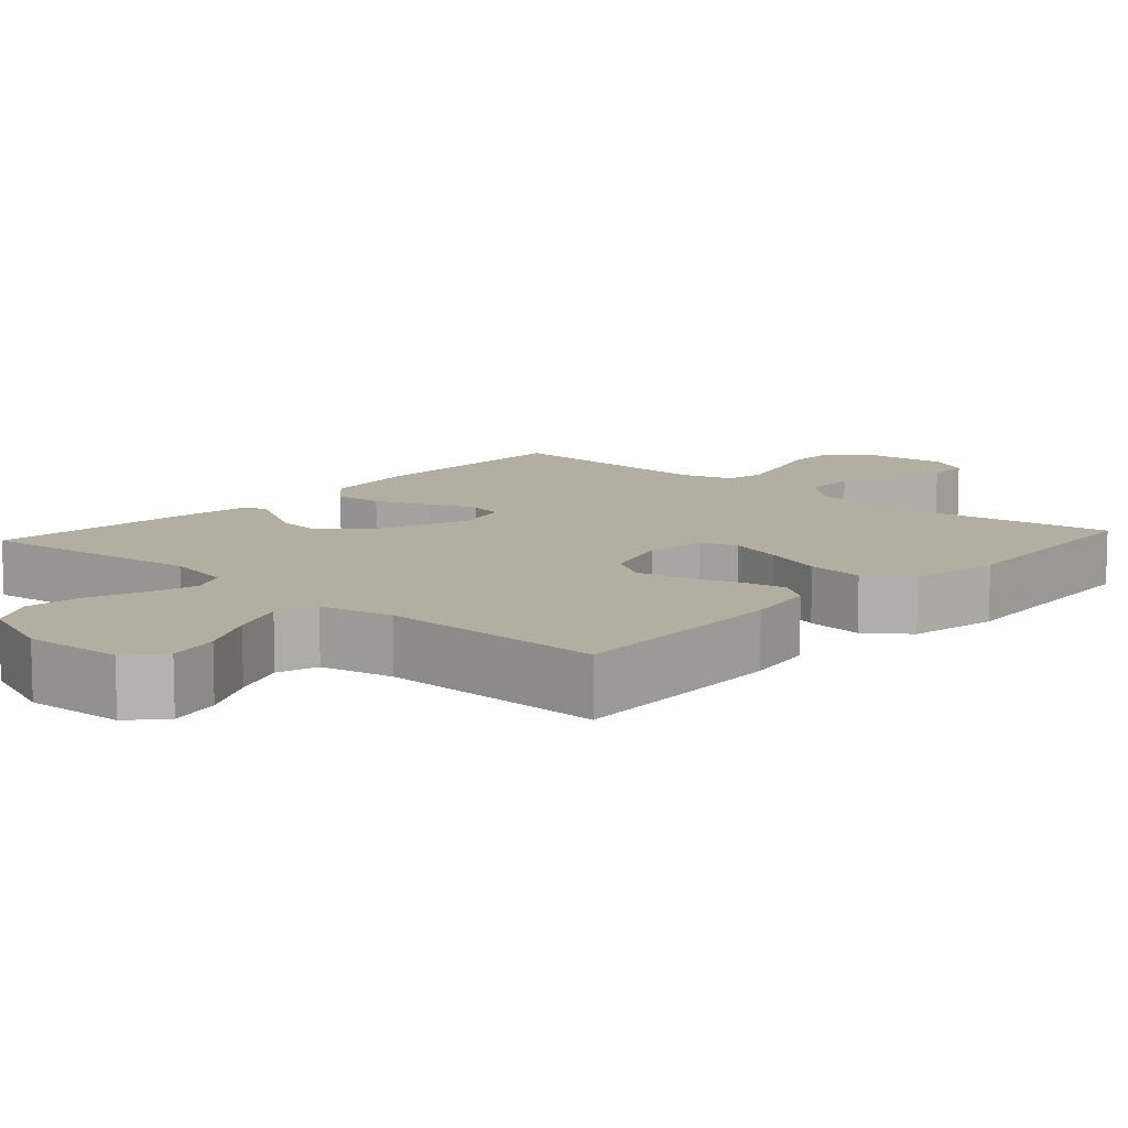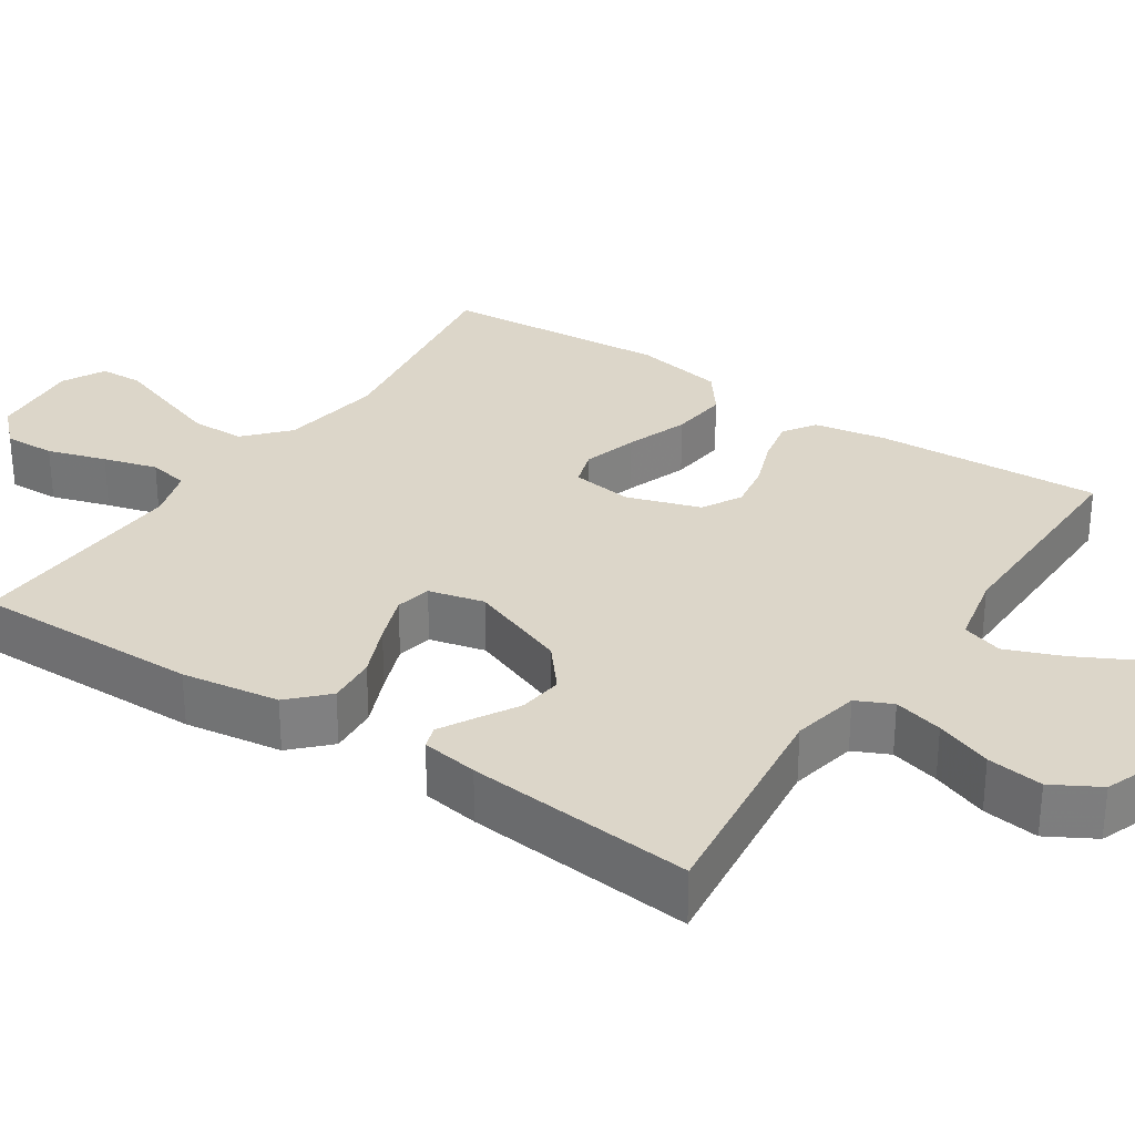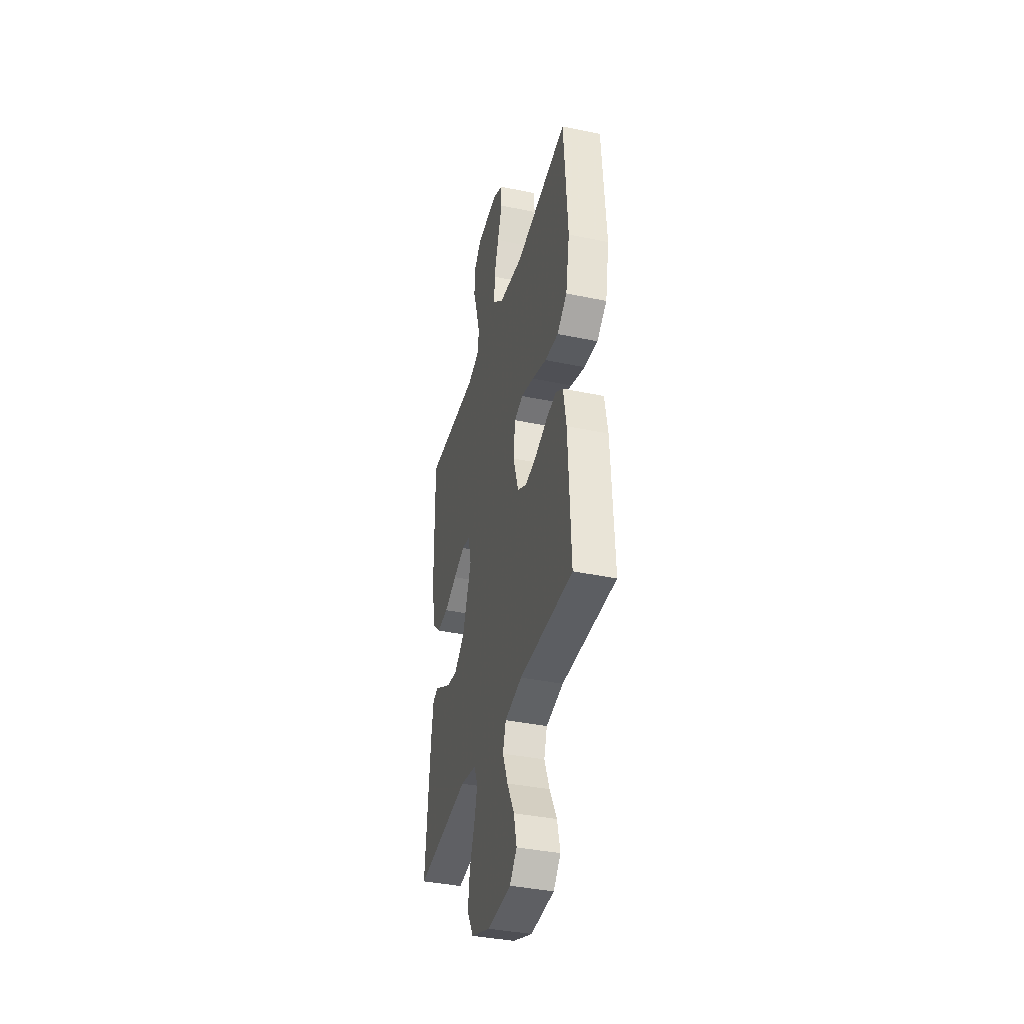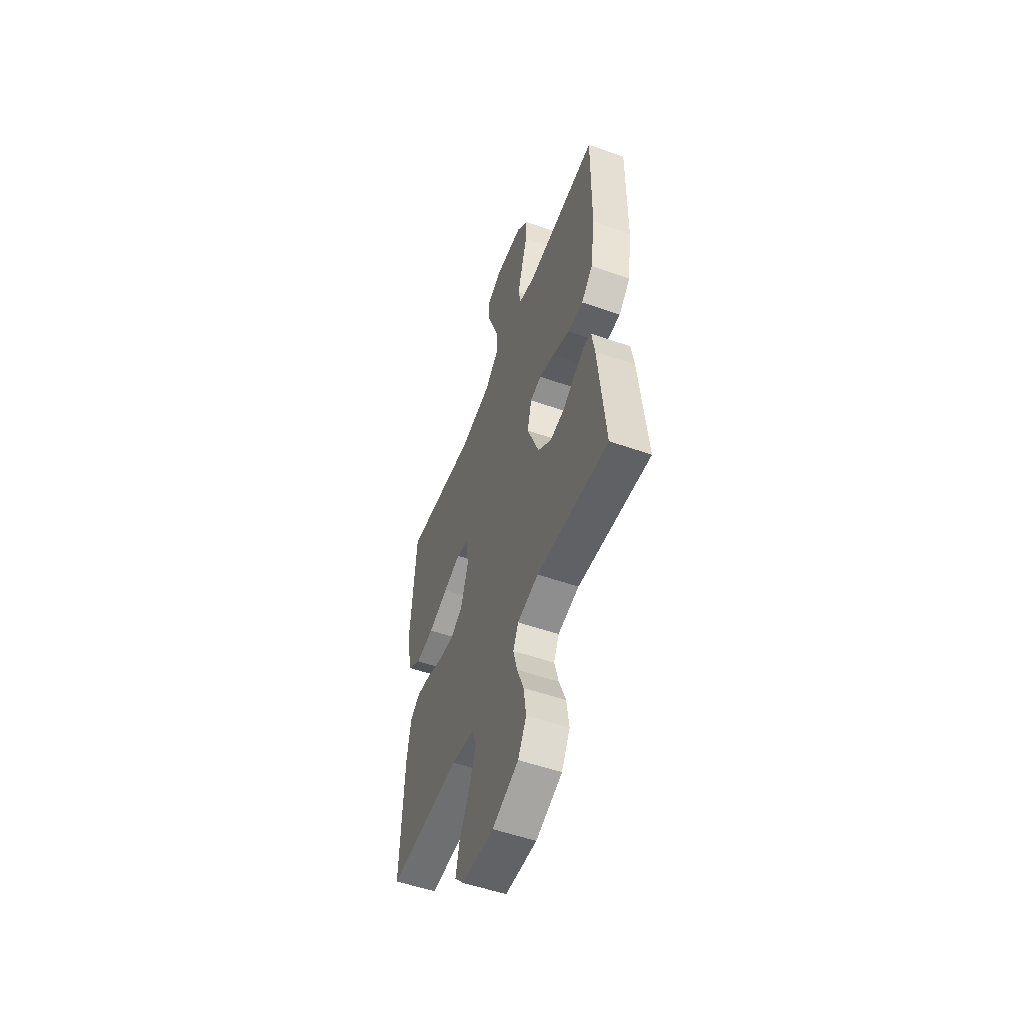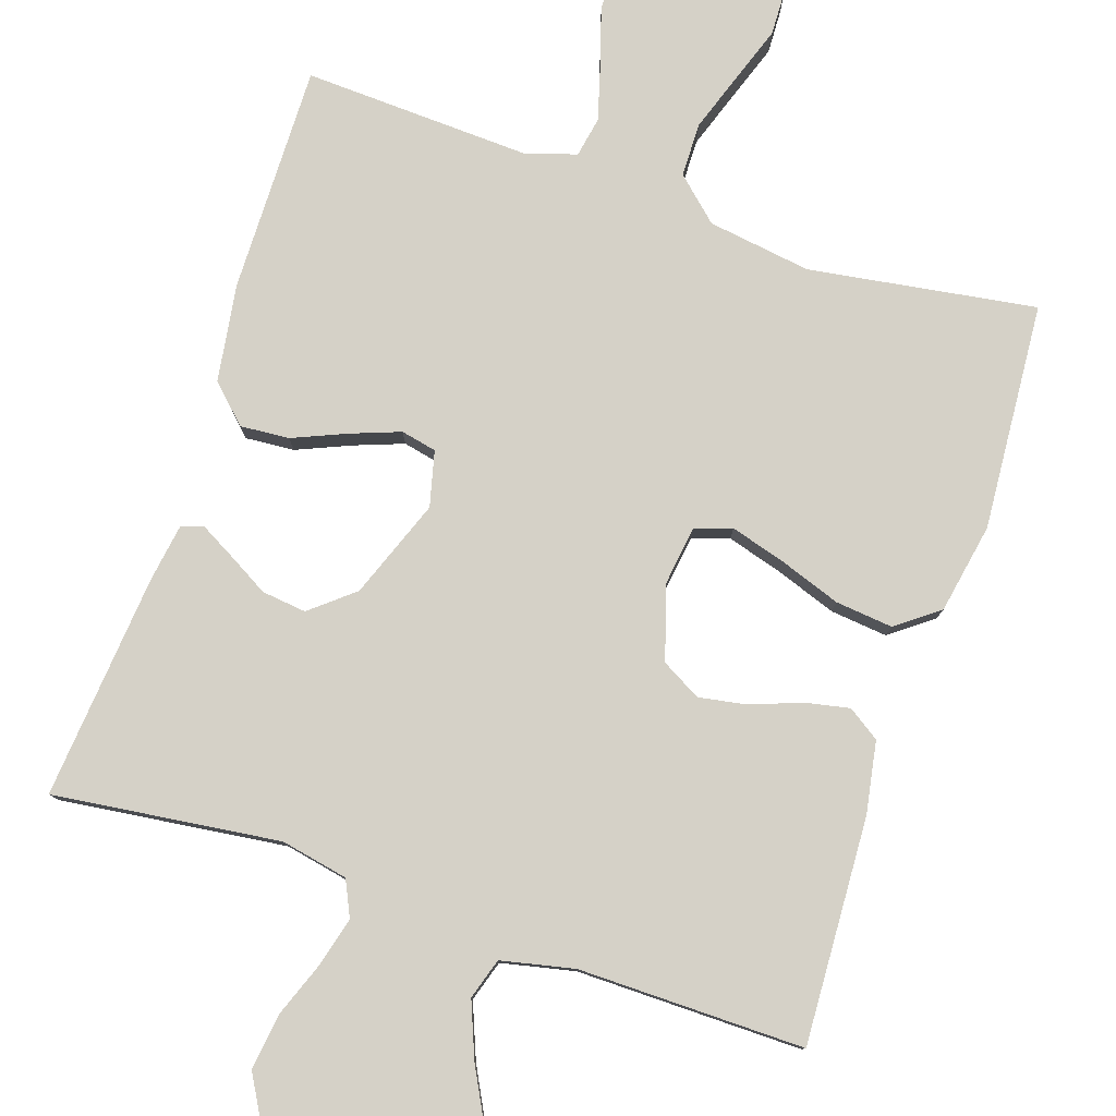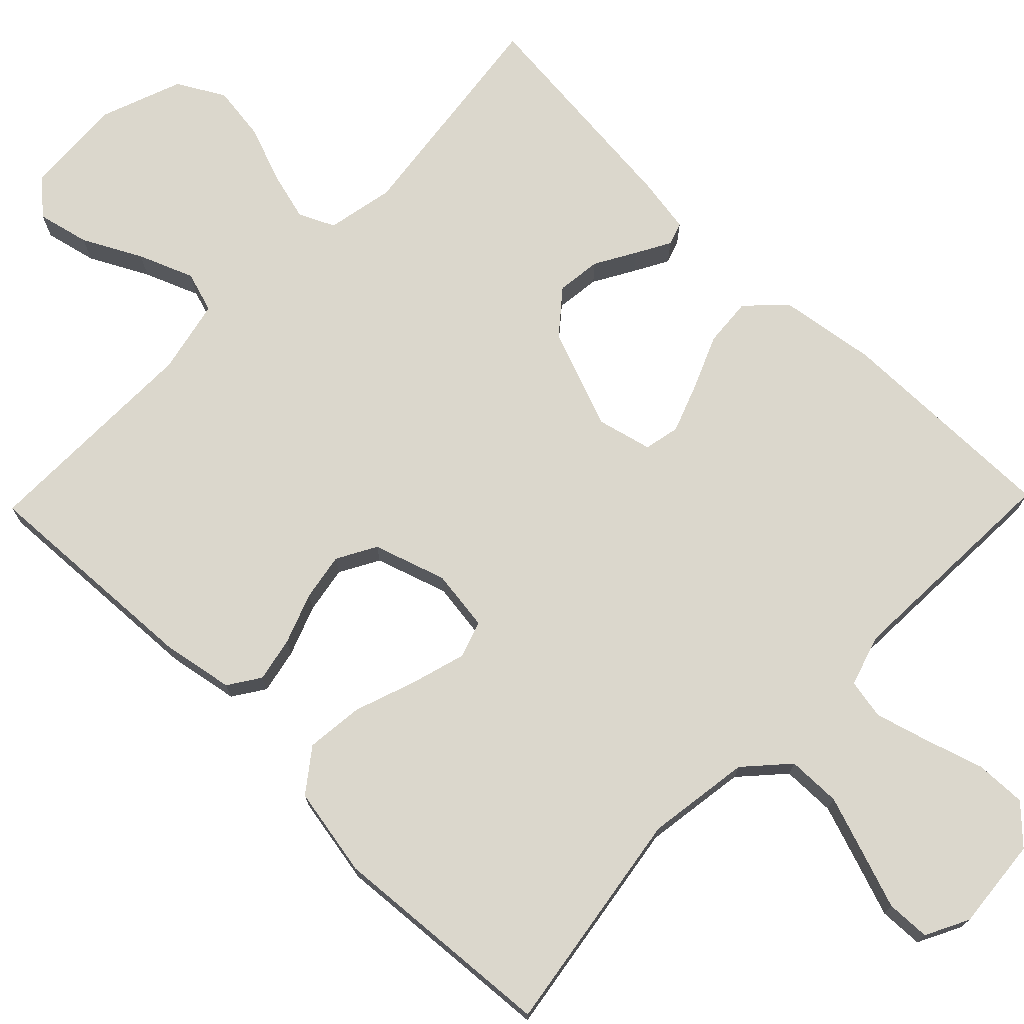
<metadata>
{"format":"obj","ext":"obj","renderer":"f3d","projection":"perspective","resolution":1024,"background":"white","views":[{"elev":10.7,"azim":-137.9,"up":"+Y"},{"elev":30.2,"azim":123.7,"up":"+Y"},{"elev":-38.4,"azim":-104.8,"up":"+Z"},{"elev":-54.0,"azim":69.6,"up":"+Z"},{"elev":79.6,"azim":-161.6,"up":"+Y"},{"elev":73.3,"azim":-45.8,"up":"+Y"}]}
</metadata>
<code>
v 0.5 0.07 0.5
v 0.497 0.07 0.2
v 0.478 0.07 0.071
v 0.43 0.07 0.024
v 0.365 0.07 0.029
v 0.294 0.07 0.059
v 0.229 0.07 0.083
v 0.182 0.07 0.073
v 0.164 0.07 0
v 0.214 0.07 -0.131
v 0.271 0.07 -0.178
v 0.33 0.07 -0.171
v 0.384 0.07 -0.14
v 0.429 0.07 -0.115
v 0.459 0.07 -0.125
v 0.471 0.07 -0.2
v 0.5 0.07 -0.5
v 0.2 0.07 -0.463
v 0.111 0.07 -0.481
v 0.089 0.07 -0.528
v 0.106 0.07 -0.593
v 0.134 0.07 -0.667
v 0.144 0.07 -0.741
v 0.109 0.07 -0.803
v 0 0.07 -0.844
v -0.131 0.07 -0.836
v -0.171 0.07 -0.791
v -0.155 0.07 -0.722
v -0.115 0.07 -0.645
v -0.086 0.07 -0.572
v -0.103 0.07 -0.518
v -0.2 0.07 -0.497
v -0.5 0.07 -0.5
v -0.485 0.07 -0.2
v -0.468 0.07 -0.105
v -0.426 0.07 -0.077
v -0.367 0.07 -0.089
v -0.3 0.07 -0.114
v -0.237 0.07 -0.125
v -0.185 0.07 -0.096
v -0.154 0.07 0
v -0.165 0.07 0.081
v -0.214 0.07 0.097
v -0.286 0.07 0.076
v -0.368 0.07 0.047
v -0.444 0.07 0.039
v -0.5 0.07 0.081
v -0.522 0.07 0.2
v -0.5 0.07 0.5
v -0.2 0.07 0.454
v -0.063 0.07 0.474
v -0.007 0.07 0.525
v -0.006 0.07 0.596
v -0.033 0.07 0.674
v -0.059 0.07 0.748
v -0.057 0.07 0.806
v 0 0.07 0.835
v 0.122 0.07 0.824
v 0.168 0.07 0.777
v 0.166 0.07 0.709
v 0.142 0.07 0.632
v 0.122 0.07 0.561
v 0.132 0.07 0.508
v 0.2 0.07 0.487
v 0.5 0 0.5
v 0.497 0 0.2
v 0.478 0 0.071
v 0.43 0 0.024
v 0.365 0 0.029
v 0.294 0 0.059
v 0.229 0 0.083
v 0.182 0 0.073
v 0.164 0 0
v 0.214 0 -0.131
v 0.271 0 -0.178
v 0.33 0 -0.171
v 0.384 0 -0.14
v 0.429 0 -0.115
v 0.459 0 -0.125
v 0.471 0 -0.2
v 0.5 0 -0.5
v 0.2 0 -0.463
v 0.111 0 -0.481
v 0.089 0 -0.528
v 0.106 0 -0.593
v 0.134 0 -0.667
v 0.144 0 -0.741
v 0.109 0 -0.803
v 0 0 -0.844
v -0.131 0 -0.836
v -0.171 0 -0.791
v -0.155 0 -0.722
v -0.115 0 -0.645
v -0.086 0 -0.572
v -0.103 0 -0.518
v -0.2 0 -0.497
v -0.5 0 -0.5
v -0.485 0 -0.2
v -0.468 0 -0.105
v -0.426 0 -0.077
v -0.367 0 -0.089
v -0.3 0 -0.114
v -0.237 0 -0.125
v -0.185 0 -0.096
v -0.154 0 0
v -0.165 0 0.081
v -0.214 0 0.097
v -0.286 0 0.076
v -0.368 0 0.047
v -0.444 0 0.039
v -0.5 0 0.081
v -0.522 0 0.2
v -0.5 0 0.5
v -0.2 0 0.454
v -0.063 0 0.474
v -0.007 0 0.525
v -0.006 0 0.596
v -0.033 0 0.674
v -0.059 0 0.748
v -0.057 0 0.806
v 0 0 0.835
v 0.122 0 0.824
v 0.168 0 0.777
v 0.166 0 0.709
v 0.142 0 0.632
v 0.122 0 0.561
v 0.132 0 0.508
v 0.2 0 0.487
f 59 60 61
f 58 59 61
f 57 58 61
f 56 57 61
f 55 56 61
f 54 55 61
f 53 54 61 62
f 52 53 62 63
f 48 49 50
f 47 48 50
f 46 47 50
f 45 46 50
f 44 45 50
f 43 44 50 51
f 52 63 64
f 51 52 64
f 43 51 64
f 42 43 64
f 36 37 38
f 35 36 38
f 34 35 38
f 33 34 38
f 32 33 38
f 31 32 38 39
f 27 28 29
f 26 27 29
f 25 26 29
f 24 25 29
f 23 24 29
f 22 23 29
f 21 22 29
f 20 21 29 30
f 19 20 30 31
f 16 17 18
f 15 16 18
f 14 15 18
f 13 14 18
f 12 13 18
f 18 19 31
f 12 18 31
f 11 12 31
f 4 5 6
f 3 4 6
f 2 3 6
f 1 2 6
f 64 1 6
f 64 6 7
f 41 42 64
f 40 41 64
f 31 39 40
f 11 31 40
f 10 11 40
f 9 10 40
f 8 9 40 64
f 7 8 64
f 125 124 123
f 125 123 122
f 125 122 121
f 125 121 120
f 125 120 119
f 125 119 118
f 126 125 118 117
f 127 126 117 116
f 114 113 112
f 114 112 111
f 114 111 110
f 114 110 109
f 114 109 108
f 115 114 108 107
f 128 127 116
f 128 116 115
f 128 115 107
f 128 107 106
f 102 101 100
f 102 100 99
f 102 99 98
f 102 98 97
f 102 97 96
f 103 102 96 95
f 93 92 91
f 93 91 90
f 93 90 89
f 93 89 88
f 93 88 87
f 93 87 86
f 93 86 85
f 94 93 85 84
f 95 94 84 83
f 82 81 80
f 82 80 79
f 82 79 78
f 82 78 77
f 82 77 76
f 95 83 82
f 95 82 76
f 95 76 75
f 70 69 68
f 70 68 67
f 70 67 66
f 70 66 65
f 70 65 128
f 71 70 128
f 128 106 105
f 128 105 104
f 104 103 95
f 104 95 75
f 104 75 74
f 104 74 73
f 128 104 73 72
f 128 72 71
f 1 65 66 2
f 2 66 67 3
f 3 67 68 4
f 4 68 69 5
f 5 69 70 6
f 6 70 71 7
f 7 71 72 8
f 8 72 73 9
f 9 73 74 10
f 10 74 75 11
f 11 75 76 12
f 12 76 77 13
f 13 77 78 14
f 14 78 79 15
f 15 79 80 16
f 16 80 81 17
f 17 81 82 18
f 18 82 83 19
f 19 83 84 20
f 20 84 85 21
f 21 85 86 22
f 22 86 87 23
f 23 87 88 24
f 24 88 89 25
f 25 89 90 26
f 26 90 91 27
f 27 91 92 28
f 28 92 93 29
f 29 93 94 30
f 30 94 95 31
f 31 95 96 32
f 32 96 97 33
f 33 97 98 34
f 34 98 99 35
f 35 99 100 36
f 36 100 101 37
f 37 101 102 38
f 38 102 103 39
f 39 103 104 40
f 40 104 105 41
f 41 105 106 42
f 42 106 107 43
f 43 107 108 44
f 44 108 109 45
f 45 109 110 46
f 46 110 111 47
f 47 111 112 48
f 48 112 113 49
f 49 113 114 50
f 50 114 115 51
f 51 115 116 52
f 52 116 117 53
f 53 117 118 54
f 54 118 119 55
f 55 119 120 56
f 56 120 121 57
f 57 121 122 58
f 58 122 123 59
f 59 123 124 60
f 60 124 125 61
f 61 125 126 62
f 62 126 127 63
f 63 127 128 64
f 64 128 65 1

</code>
